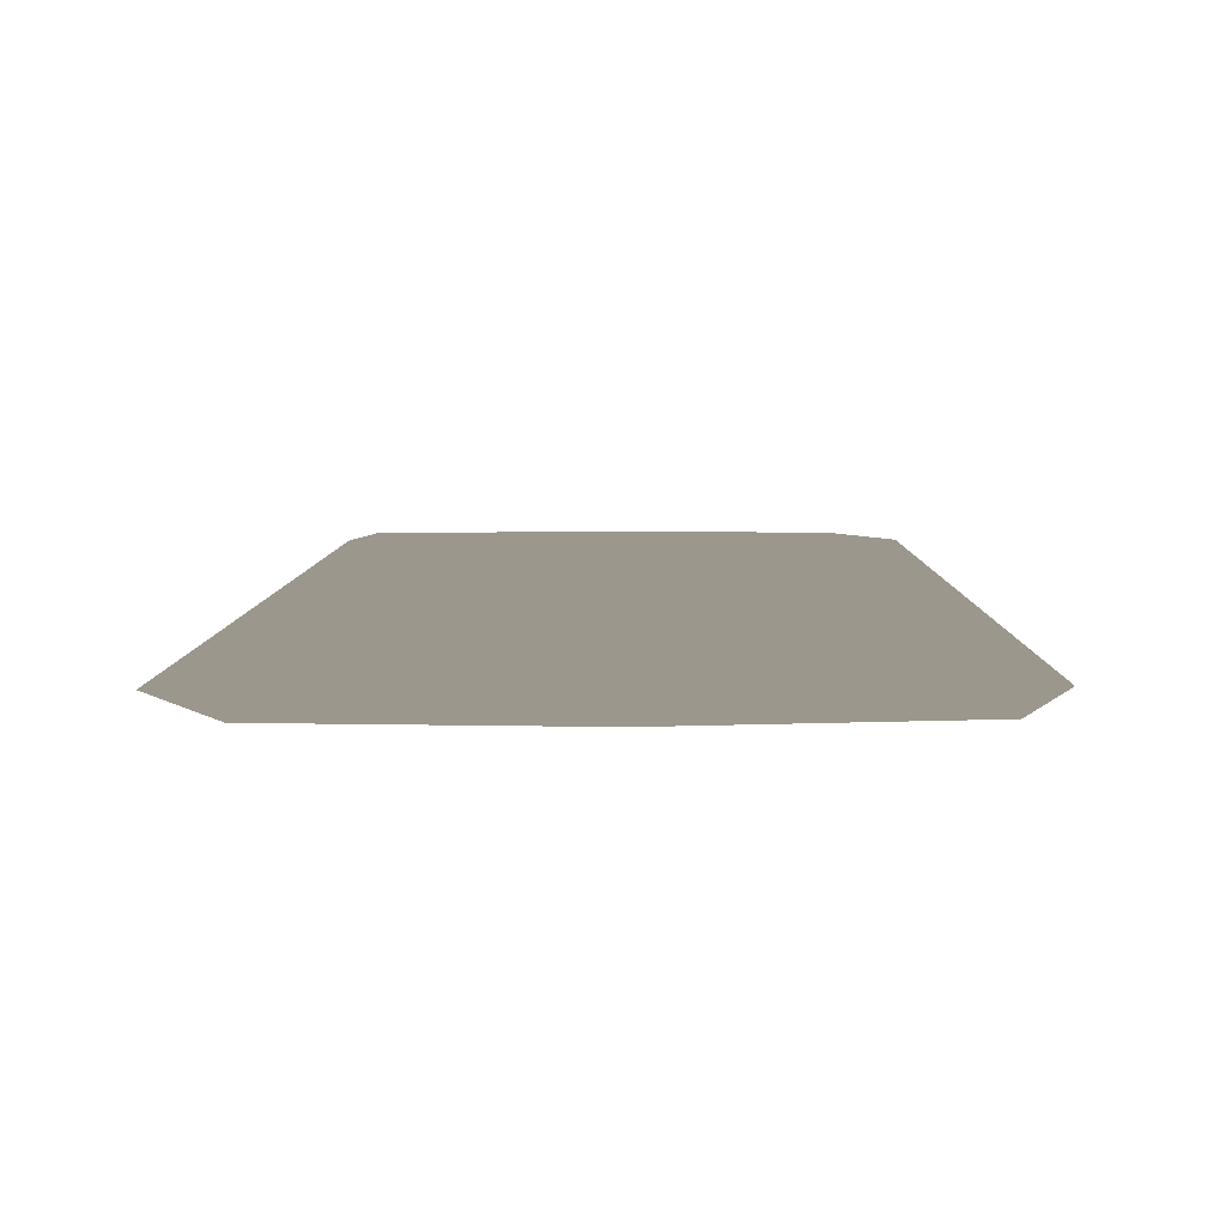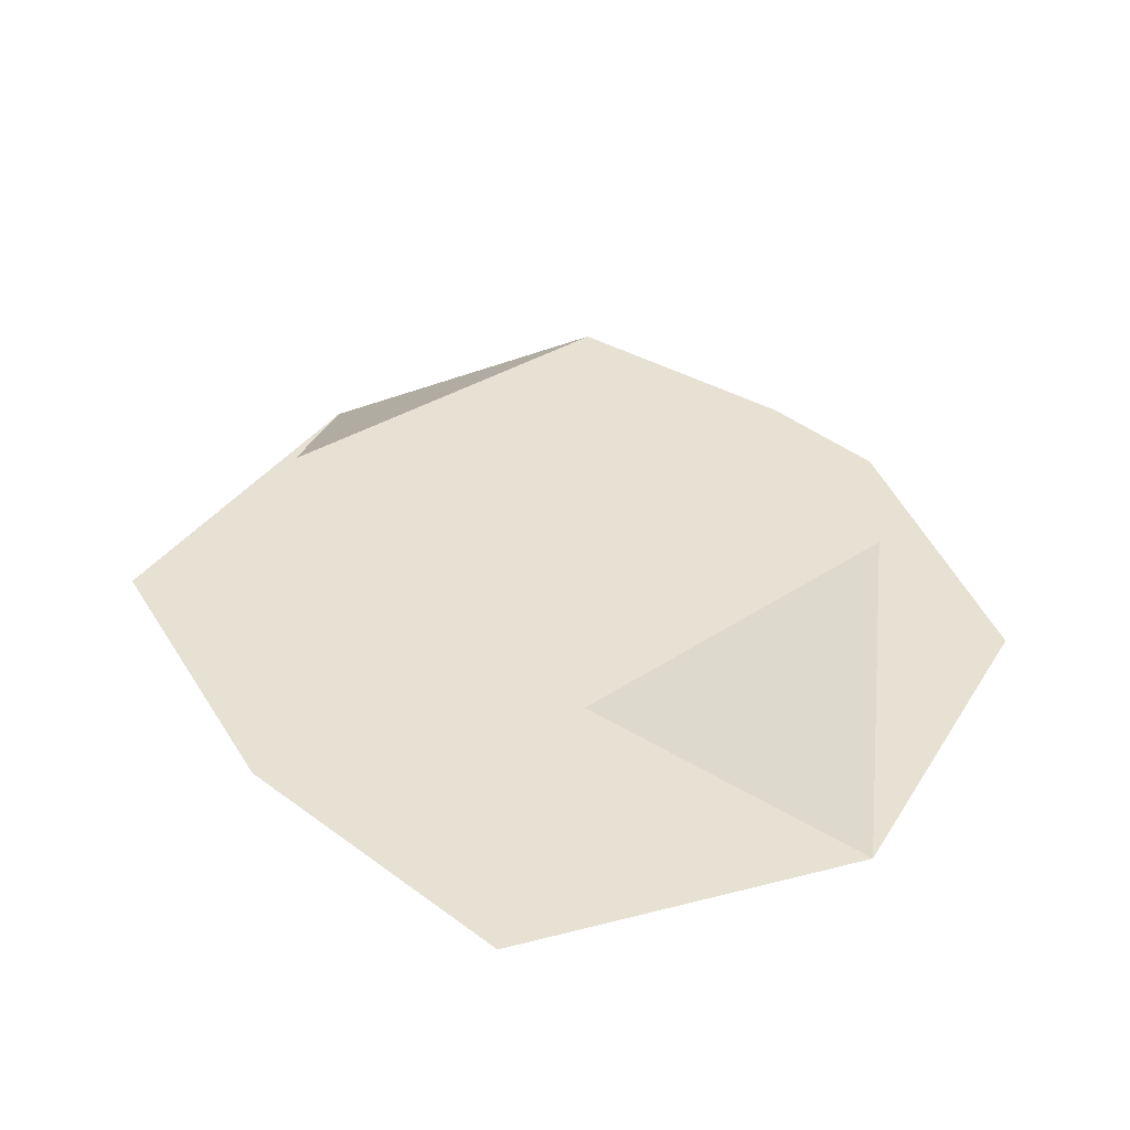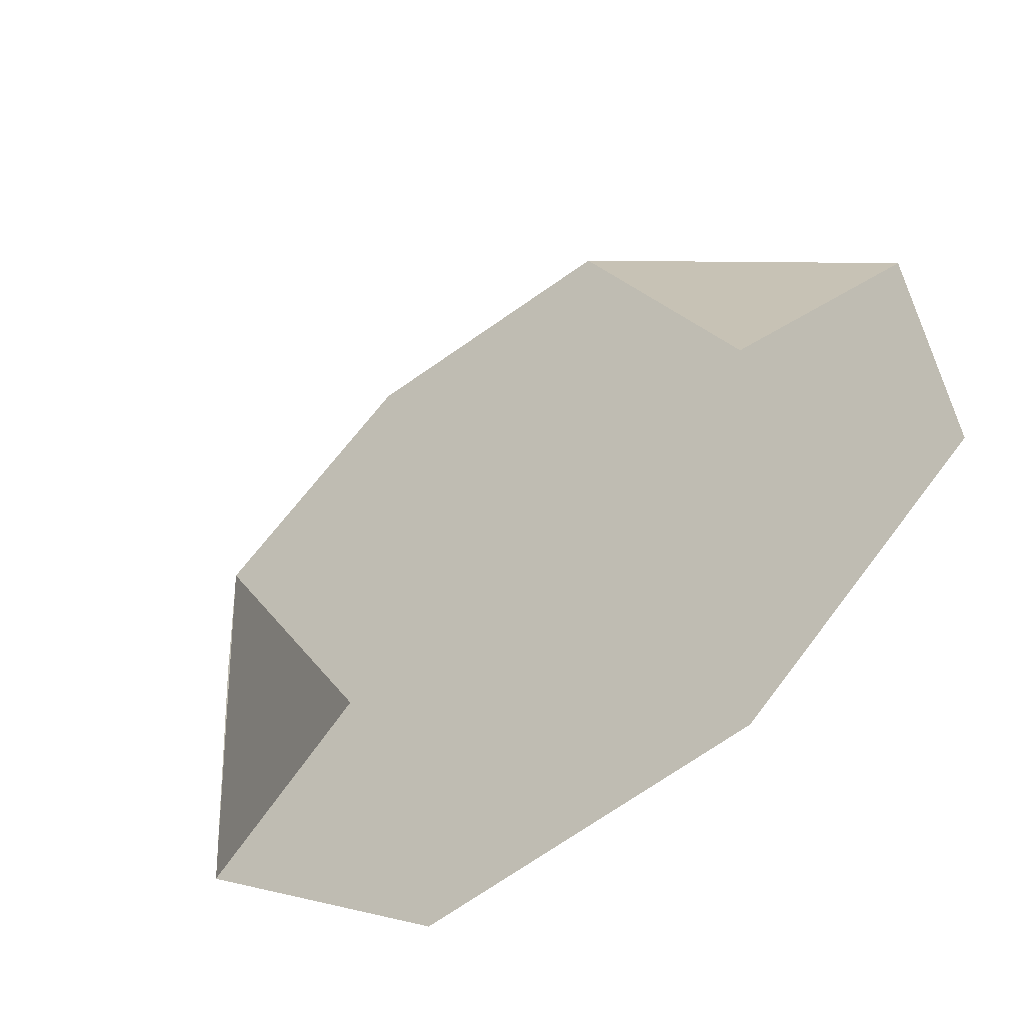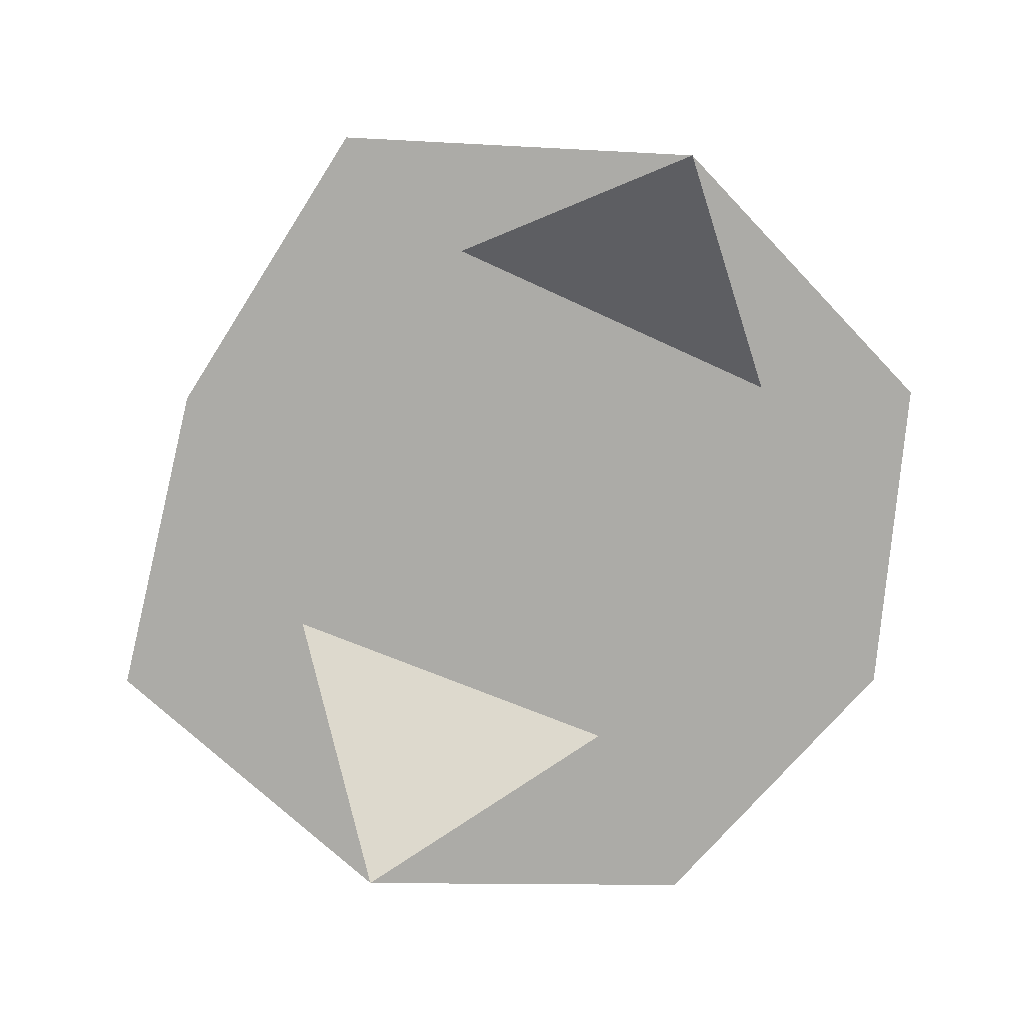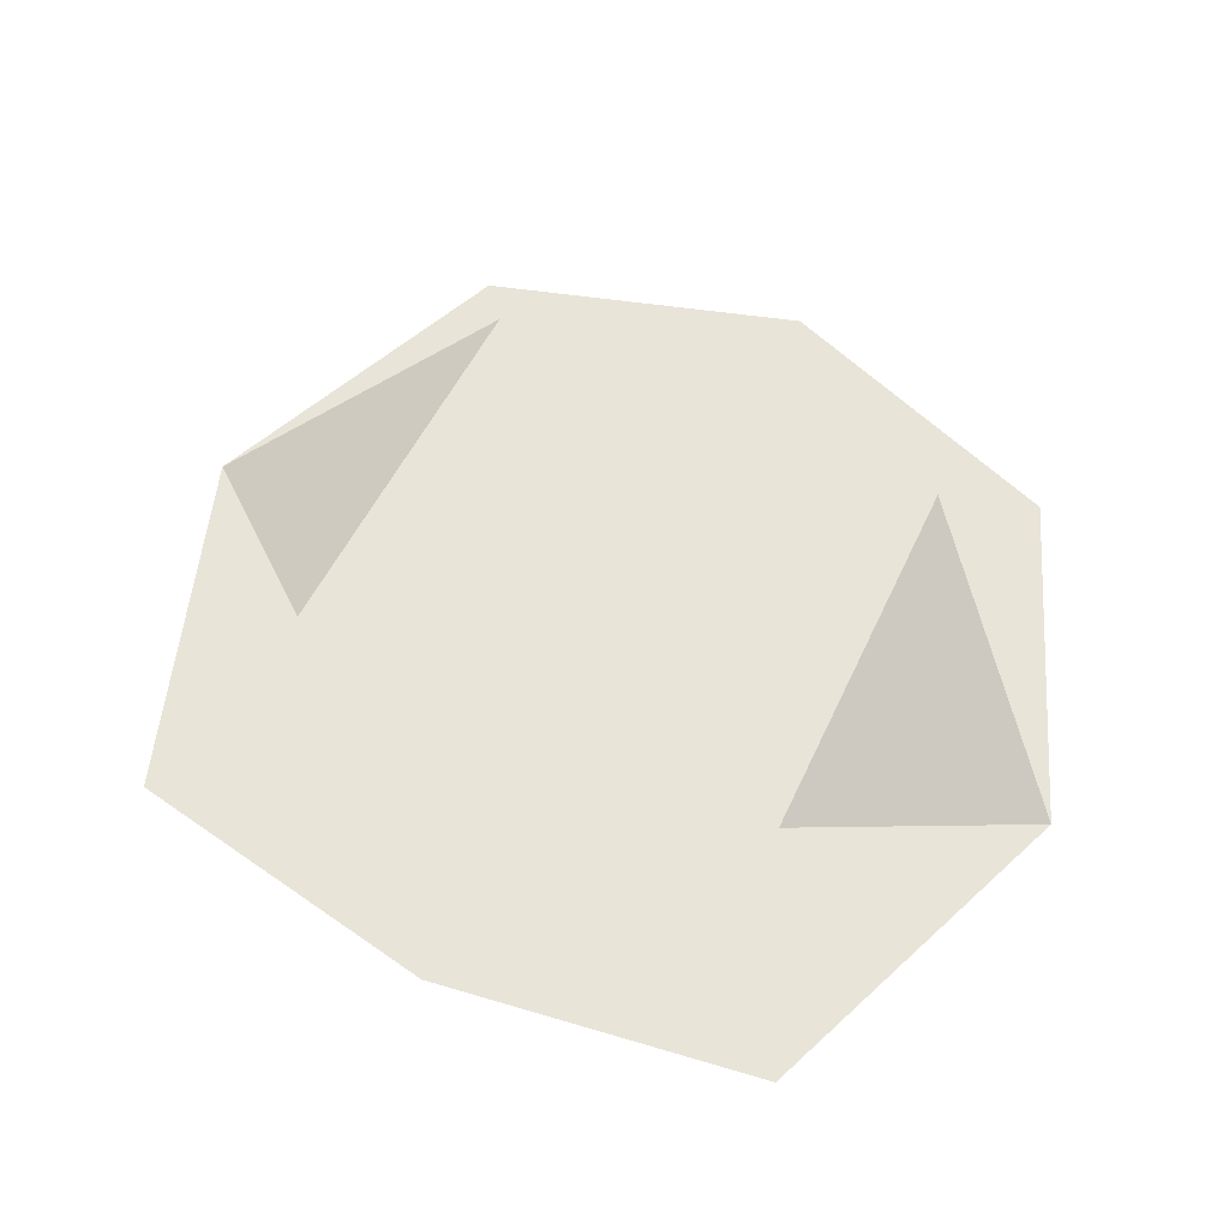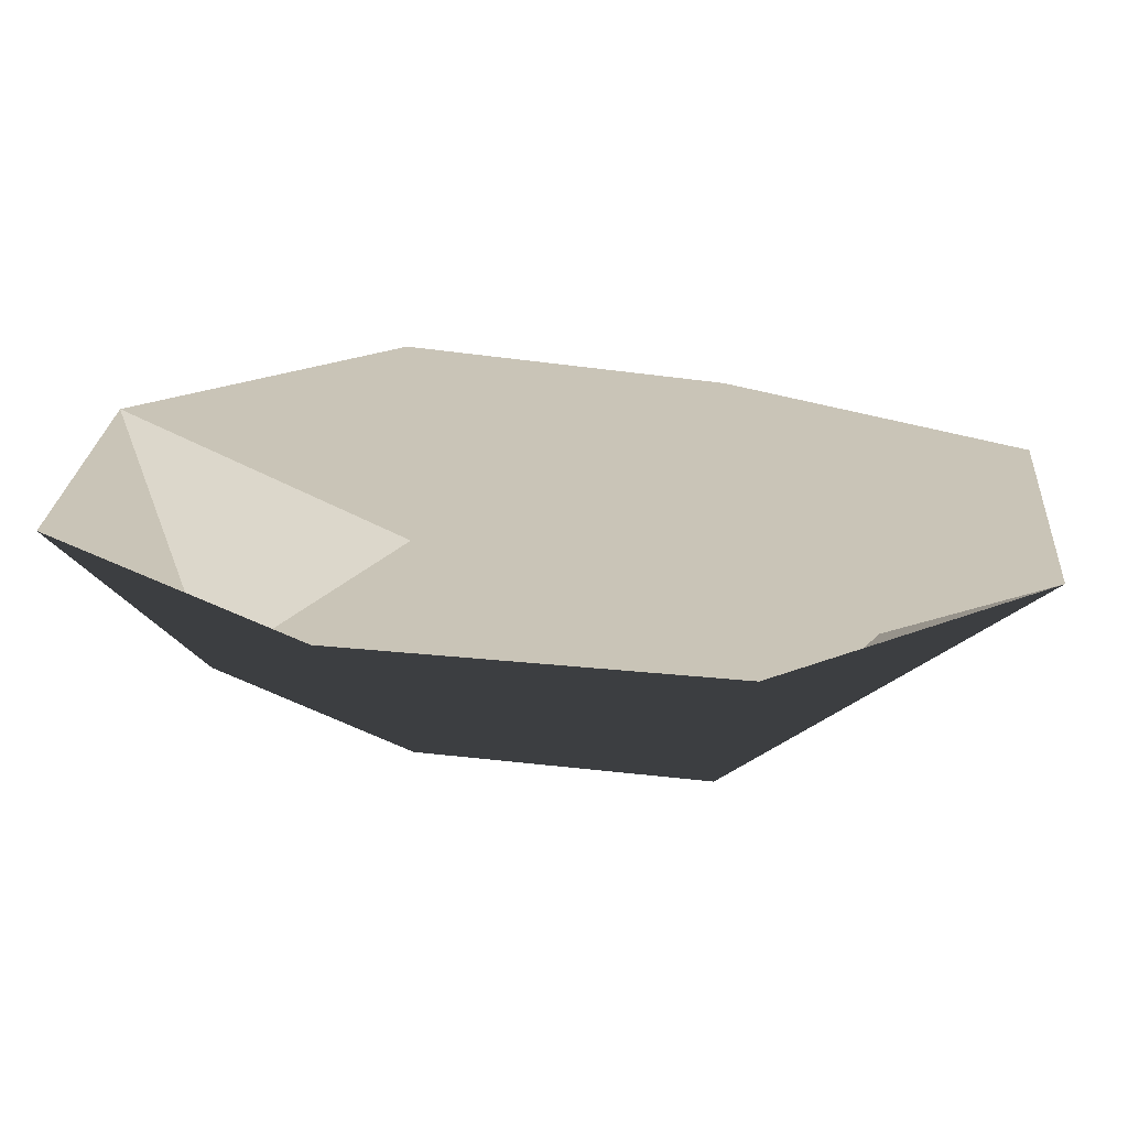
<metadata>
{"format":"obj","ext":"obj","renderer":"f3d","projection":"perspective","resolution":1024,"background":"white","views":[{"elev":2.8,"azim":22.0,"up":"+Y"},{"elev":39.5,"azim":77.0,"up":"+Y"},{"elev":-57.4,"azim":-144.9,"up":"+Z"},{"elev":-76.3,"azim":91.8,"up":"+Y"},{"elev":60.1,"azim":51.3,"up":"+Y"},{"elev":-70.3,"azim":-2.4,"up":"+Z"}]}
</metadata>
<code>
g obj_wall_rock2
v 0.1193 0.8135 -0.1412
v 0.3365 0.7001 -0.07201
v 0.2506 0.8135 0.1245
v -0.3003 0.7001 0.2242
v -0.2082 0.8135 0.01267
v -0.08987 0.8135 0.2845
v -0.08987 0.8135 0.2845
v -0.1032 0.7001 0.4283
v -0.3003 0.7001 0.2242
v 0.1462 0.7001 0.3587
v 0.1084 0.8135 0.2655
v -0.06697 0.8135 -0.1137
v -0.2082 0.8135 0.01267
v -0.3109 0.7001 -0.04877
v -0.1223 0.7001 -0.2258
v 0.2506 0.8135 0.1245
v 0.3601 0.7001 0.2128
v 0.3365 0.7001 -0.07201
v 0.1193 0.8135 -0.1412
v 0.132 0.7001 -0.2548
g obj_wall_rock2_0
f 3 2 1
f 6 5 4
f 9 8 7
f 8 10 7
f 10 11 7
f 11 12 7
f 12 13 7
f 9 13 14
f 15 14 13
f 12 15 13
f 16 11 10
f 12 11 16
f 17 16 10
f 18 16 17
f 19 12 16
f 12 19 15
f 18 20 19
f 19 20 15

</code>
